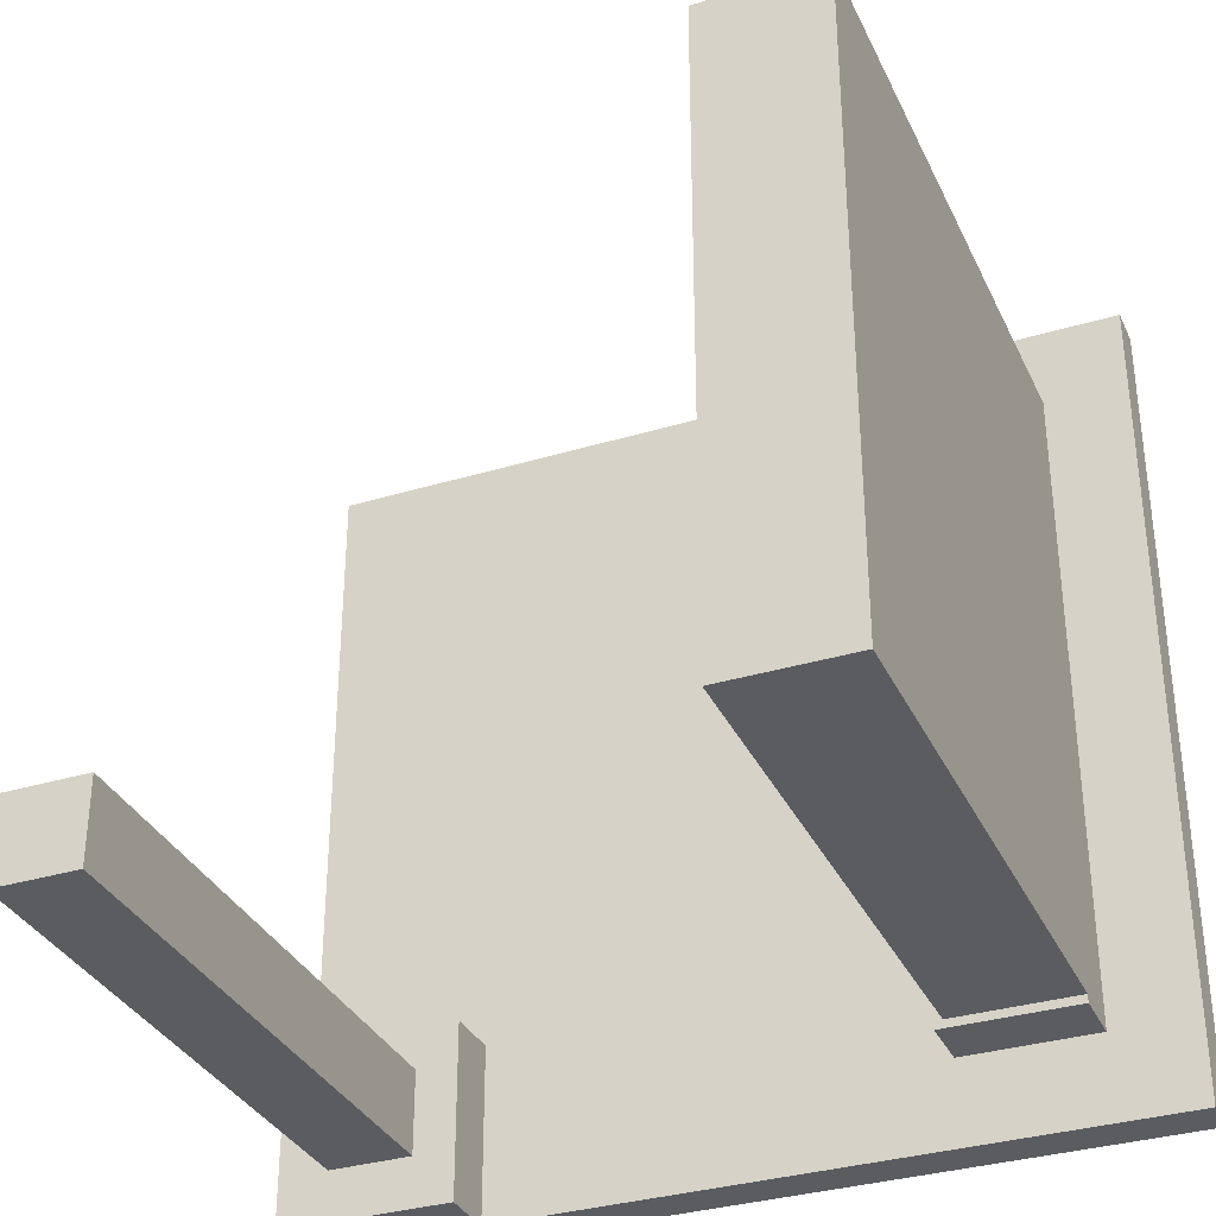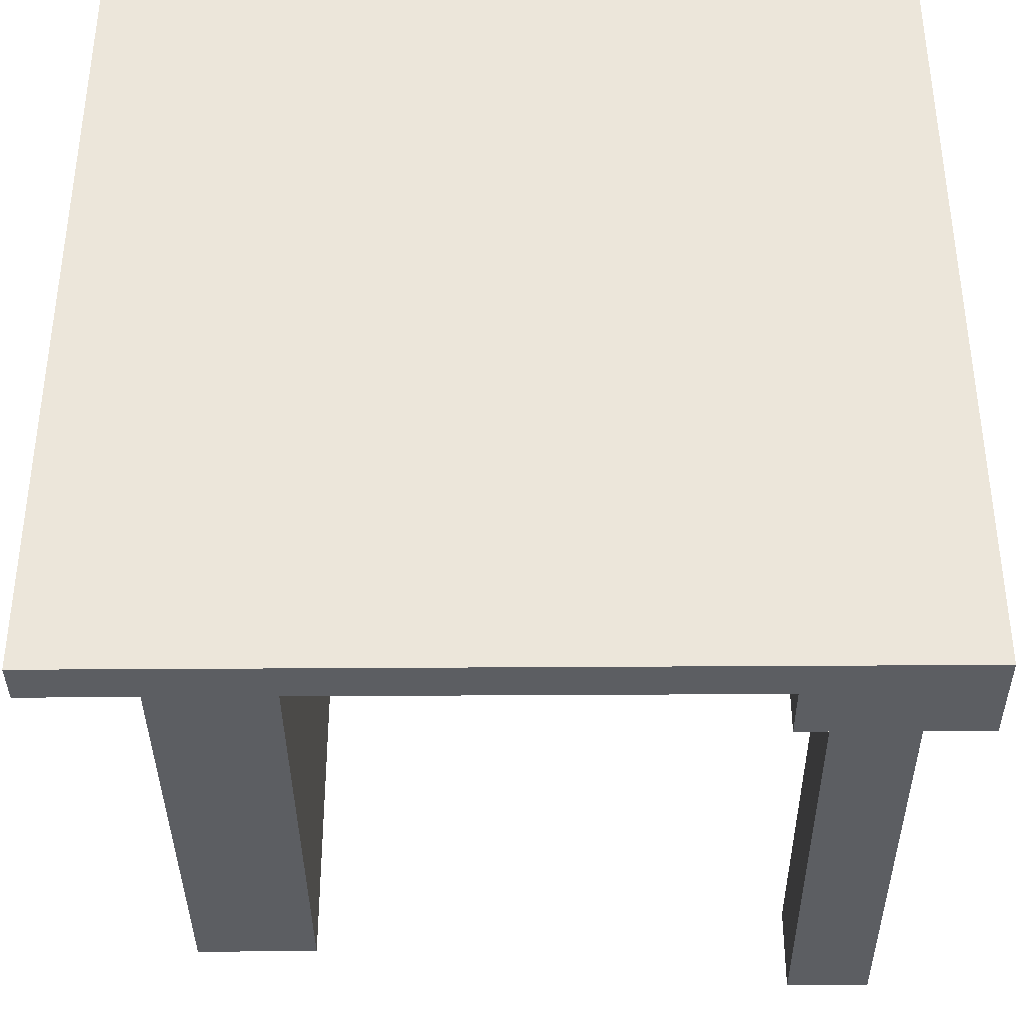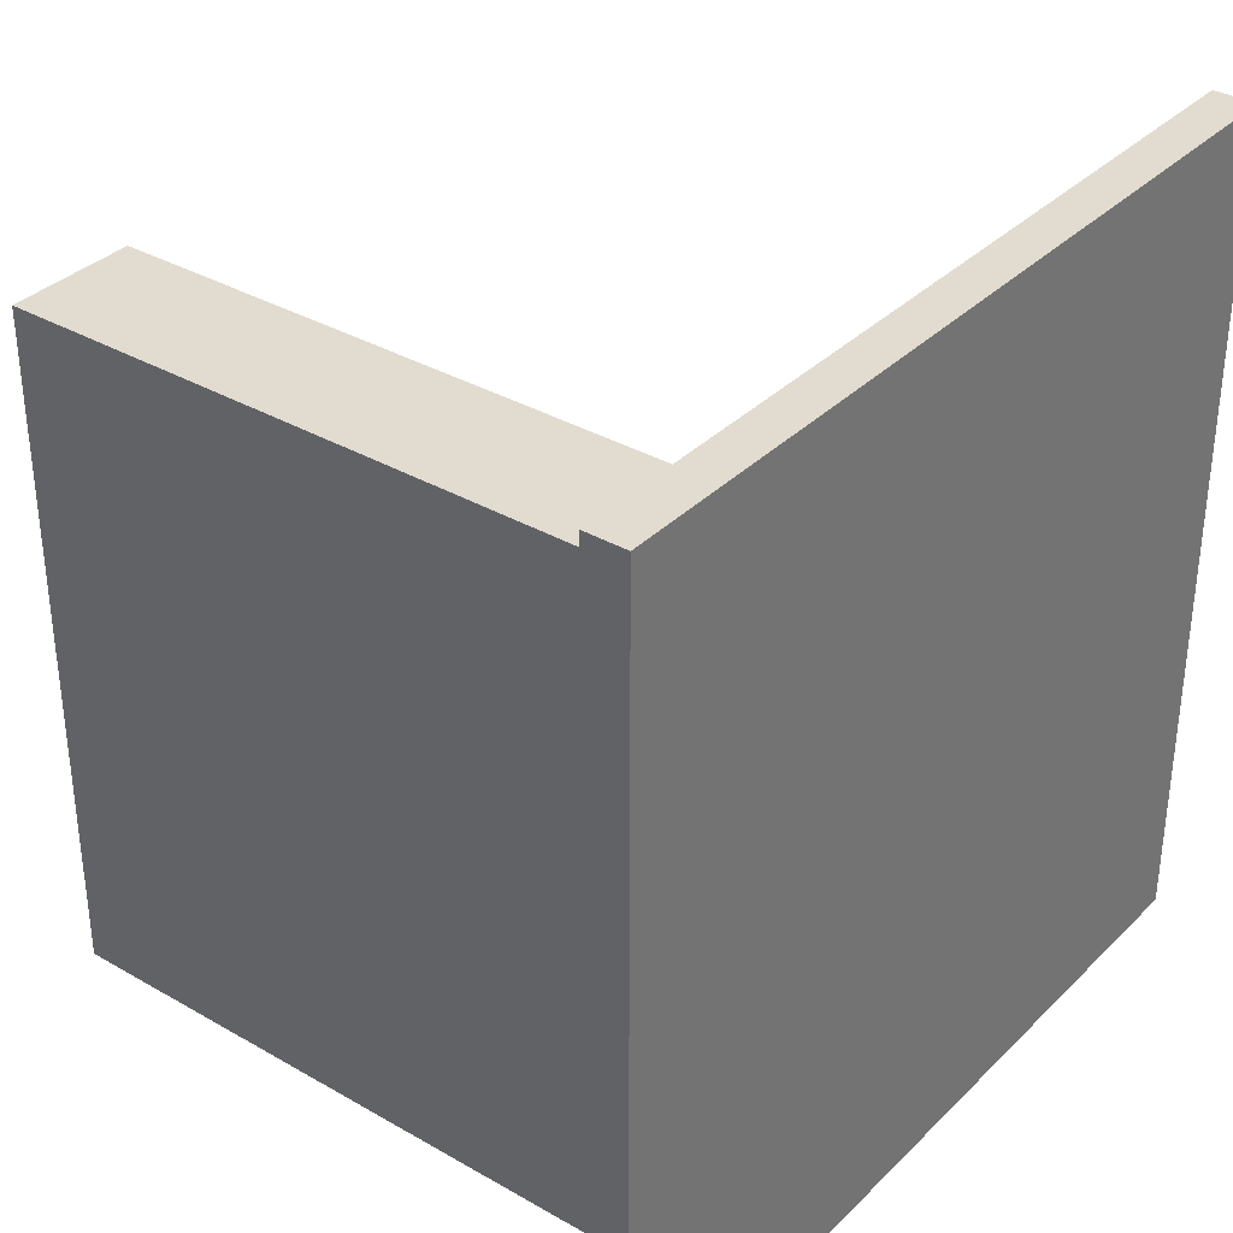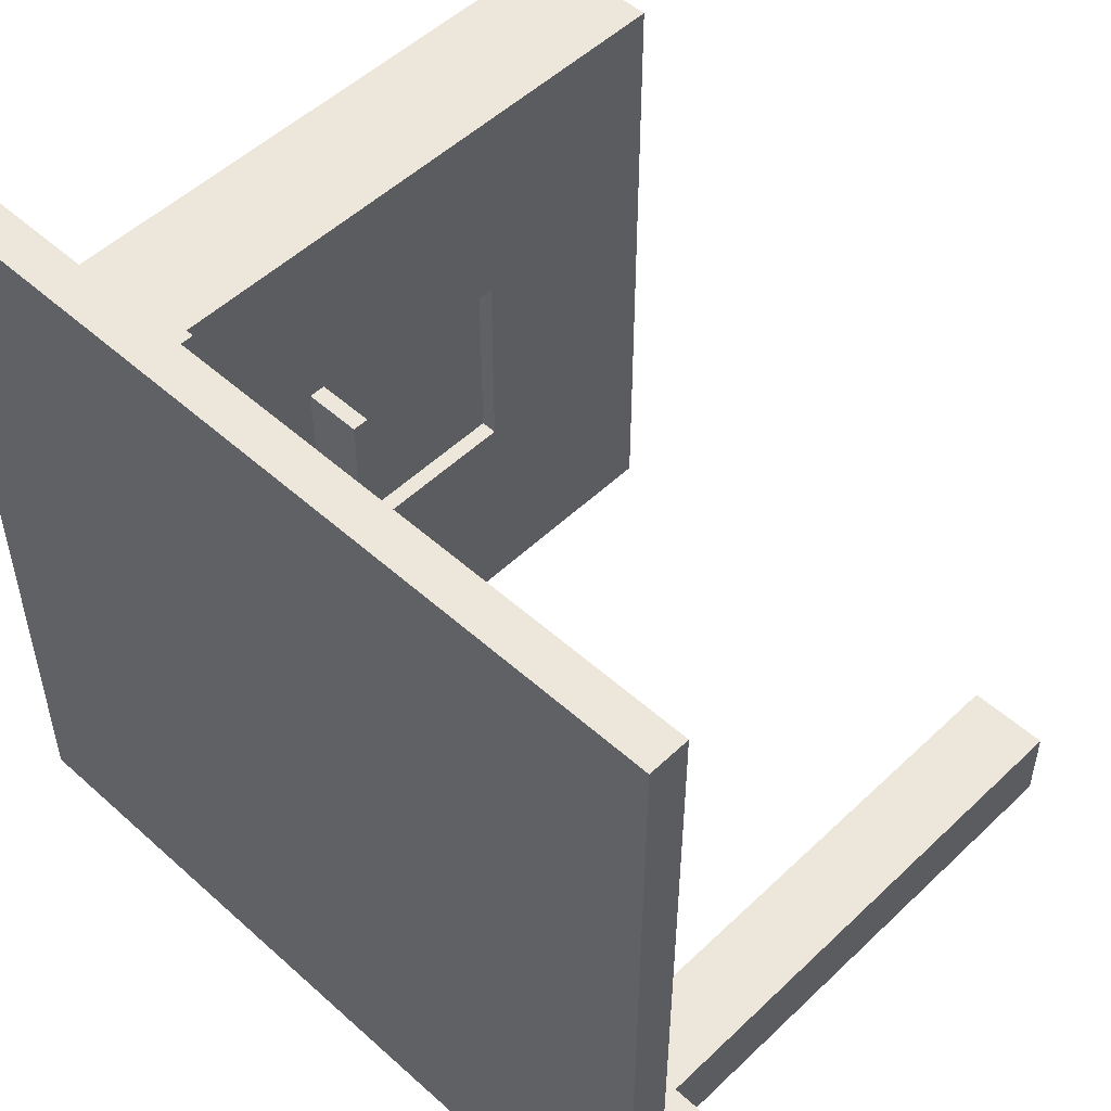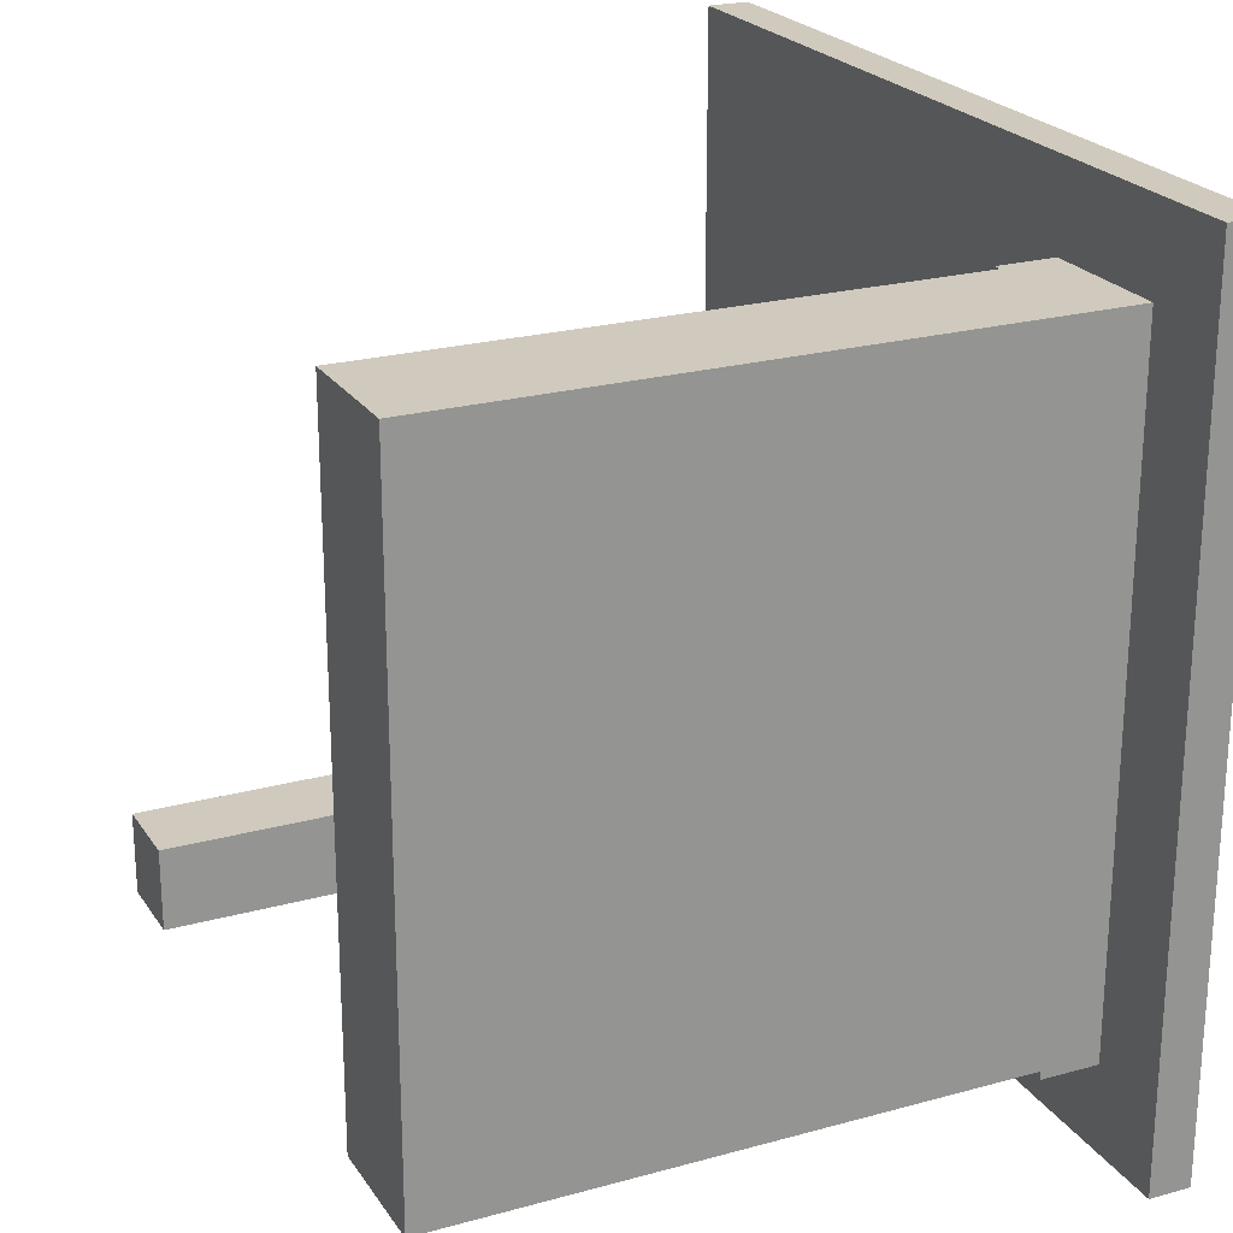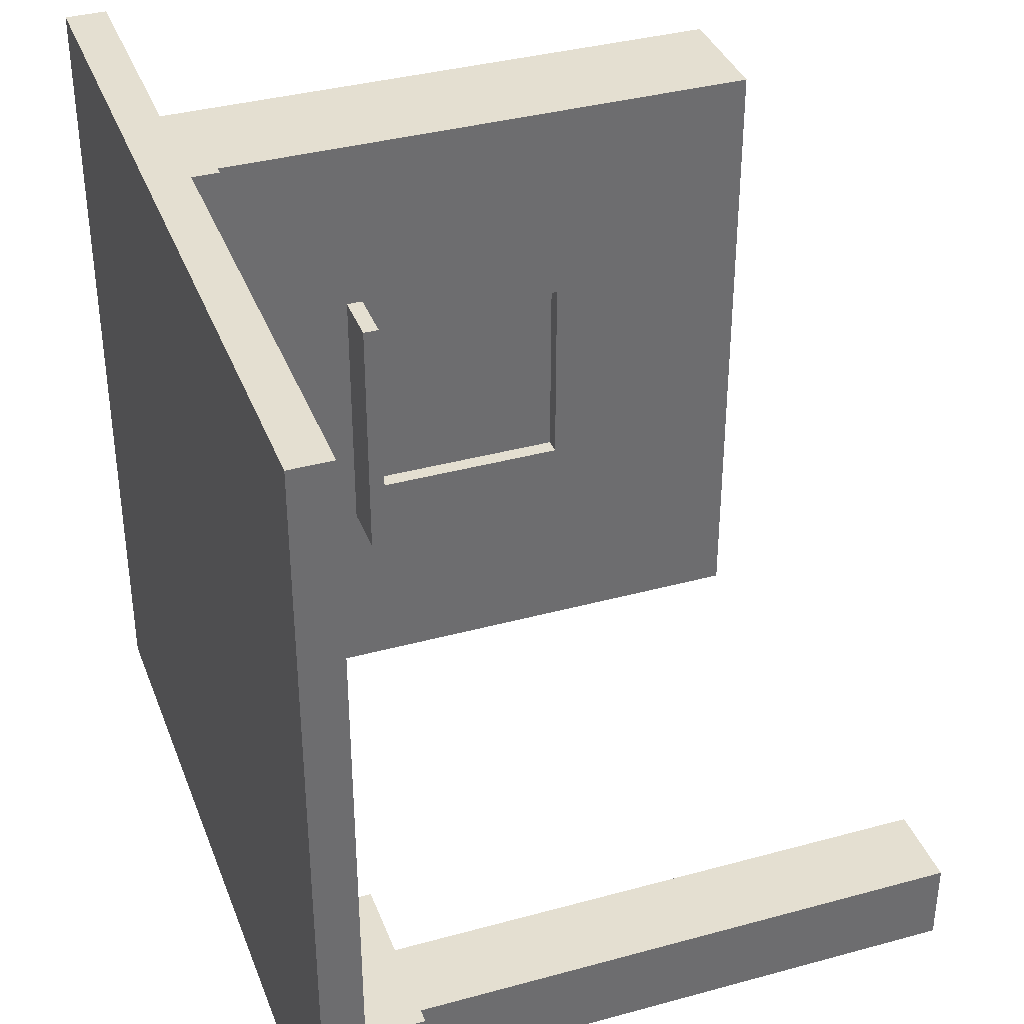
<metadata>
{"format":"obj","ext":"obj","renderer":"f3d","projection":"perspective","resolution":1024,"background":"white","views":[{"elev":-33.8,"azim":22.4,"up":"+Y"},{"elev":-37.5,"azim":-179.5,"up":"+Y"},{"elev":34.5,"azim":127.7,"up":"+Y"},{"elev":51.5,"azim":-135.8,"up":"+Y"},{"elev":23.0,"azim":64.9,"up":"+Y"},{"elev":36.8,"azim":-109.5,"up":"+Y"}]}
</metadata>
<code>
o
v -50 -50 -40
v -50 -29 -40
v -50 50 -40
v -50 -29 -35
v -50 50 -35
v -50 -50 -28
v -50 -29 -28
v -44 -44 -28
v -44 -34 -28
v -44 -44 40
v -44 -34 40
v 18 -15 -13
v 18 18 -13
v 18 -15 -11
v 18 18 -11
v 24 -40 -35
v 24 40 -35
v 24 -40 -28
v 24 40 -28
v 25 -39 -28
v 25 40 -28
v 25 -15 -13
v 25 18 -13
v 25 -15 -11
v 25 -11 -11
v 25 14 -11
v 25 18 -11
v 25 -11 15
v 25 14 15
v 25 -39 40
v 25 40 40
v 27 -11 -11
v 27 14 -11
v 27 -11 15
v 27 14 15
v -34 -44 -28
v -34 -34 -28
v -34 -44 40
v -34 -34 40
v -29 -50 -35
v -29 -29 -35
v -29 -50 -28
v -29 -29 -28
v 40 -40 -35
v 40 -39 -35
v 40 40 -35
v 40 -40 -28
v 40 -39 -28
v 40 -39 40
v 40 40 40
v 50 -50 -40
v 50 50 -40
v 50 -50 -35
v 50 50 -35
v -50 -50 -40
v -50 -50 -28
v -29 -50 -40
v -29 -50 -35
v -29 -50 -28
v 50 -50 -40
v 50 -50 -35
v -44 -44 -28
v -44 -44 40
v -34 -44 -28
v -34 -44 40
v 24 -40 -35
v 24 -40 -28
v 40 -40 -35
v 40 -40 -28
v 25 -39 -28
v 25 -39 40
v 40 -39 -28
v 40 -39 40
v 18 -15 -13
v 18 -15 -11
v 25 -15 -13
v 25 -15 -11
v 25 14 -11
v 25 14 15
v 27 14 -11
v 27 14 15
v -44 -34 -28
v -44 -34 40
v -34 -34 -28
v -34 -34 40
v -50 -29 -35
v -50 -29 -28
v -29 -29 -35
v -29 -29 -28
v 25 -11 -11
v 25 -11 15
v 27 -11 -11
v 27 -11 15
v 18 18 -13
v 18 18 -11
v 25 18 -13
v 25 18 -11
v 24 40 -35
v 24 40 -28
v 25 40 -35
v 25 40 -28
v 25 40 40
v 40 40 -35
v 40 40 40
v -50 50 -40
v -50 50 -35
v 50 50 -40
v 50 50 -35
v -50 -50 -40
v -29 -50 -40
v 50 -50 -40
v 24 -40 -40
v 40 -40 -40
v 25 -39 -40
v 40 -39 -40
v -50 -29 -40
v -29 -29 -40
v 24 40 -40
v 25 40 -40
v 40 40 -40
v -50 50 -40
v 50 50 -40
v 18 -15 -13
v 25 -15 -13
v 18 18 -13
v 25 18 -13
v 25 -11 15
v 27 -11 15
v 25 14 15
v 27 14 15
v -29 -50 -35
v 50 -50 -35
v 24 -40 -35
v 40 -40 -35
v 40 -39 -35
v -50 -29 -35
v -29 -29 -35
v 24 40 -35
v 25 40 -35
v 40 40 -35
v -50 50 -35
v 50 50 -35
v -50 -50 -28
v -29 -50 -28
v -44 -44 -28
v -34 -44 -28
v 24 -40 -28
v 40 -40 -28
v 25 -39 -28
v 40 -39 -28
v -44 -34 -28
v -34 -34 -28
v -50 -29 -28
v -29 -29 -28
v 24 40 -28
v 25 40 -28
v 18 -15 -11
v 25 -15 -11
v 25 -11 -11
v 27 -11 -11
v 25 14 -11
v 27 14 -11
v 18 18 -11
v 25 18 -11
v -44 -44 40
v -34 -44 40
v 25 -39 40
v 40 -39 40
v -44 -34 40
v -34 -34 40
v 25 40 40
v 40 40 40
f 4 2 1
f 4 3 2
f 5 3 4
f 6 4 1
f 7 4 6
f 10 9 8
f 11 9 10
f 14 13 12
f 15 13 14
f 18 17 16
f 19 17 18
f 22 21 20
f 23 21 22
f 24 22 20
f 27 21 23
f 28 25 24
f 29 27 26
f 30 28 24
f 30 29 28
f 30 24 20
f 31 27 29
f 31 29 30
f 31 21 27
f 34 33 32
f 35 33 34
f 36 37 38
f 38 37 39
f 40 41 42
f 42 41 43
f 44 45 47
f 45 46 48
f 47 45 48
f 48 46 49
f 49 46 50
f 51 52 53
f 53 52 54
f 57 56 55
f 58 56 57
f 59 56 58
f 60 58 57
f 61 58 60
f 64 63 62
f 65 63 64
f 68 67 66
f 69 67 68
f 72 71 70
f 73 71 72
f 76 75 74
f 77 75 76
f 80 79 78
f 81 79 80
f 82 83 84
f 84 83 85
f 86 87 88
f 88 87 89
f 90 91 92
f 92 91 93
f 94 95 96
f 96 95 97
f 98 99 100
f 100 99 101
f 100 101 103
f 101 102 103
f 103 102 104
f 105 106 107
f 107 106 108
f 112 111 110
f 113 111 112
f 114 113 112
f 115 111 113
f 115 113 114
f 116 110 109
f 117 112 110
f 117 110 116
f 118 114 112
f 118 112 117
f 118 117 116
f 119 115 114
f 119 114 118
f 120 111 115
f 120 115 119
f 121 119 118
f 121 118 116
f 121 120 119
f 122 111 120
f 122 120 121
f 125 124 123
f 126 124 125
f 129 128 127
f 130 128 129
f 131 132 133
f 133 132 134
f 134 132 135
f 131 133 137
f 137 133 138
f 136 137 138
f 135 132 140
f 138 139 141
f 139 140 141
f 136 138 141
f 140 132 142
f 141 140 142
f 143 144 145
f 145 144 146
f 147 148 149
f 149 148 150
f 143 145 151
f 146 144 152
f 143 151 153
f 151 152 153
f 152 144 154
f 153 152 154
f 147 149 155
f 155 149 156
f 157 158 159
f 157 159 161
f 159 160 161
f 161 160 162
f 157 161 163
f 163 161 164
f 165 166 169
f 169 166 170
f 167 168 171
f 171 168 172

</code>
